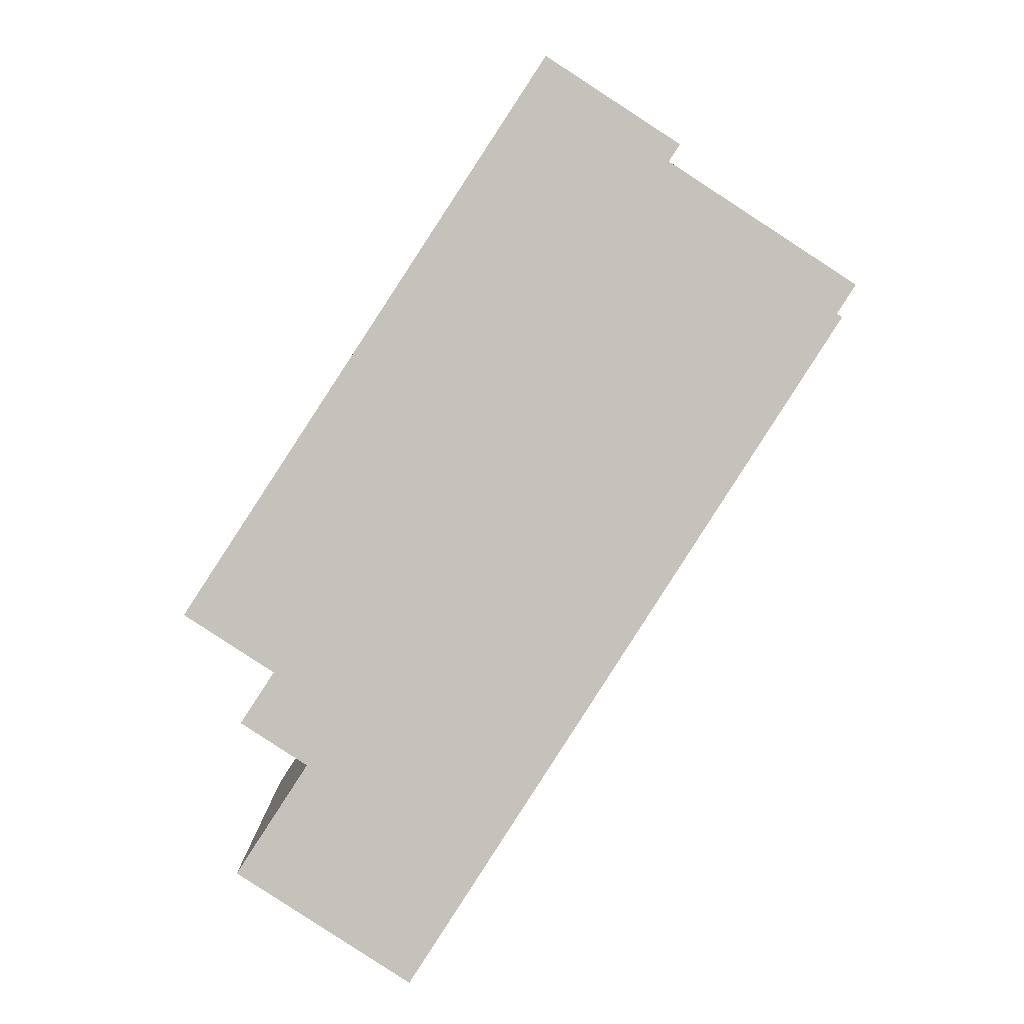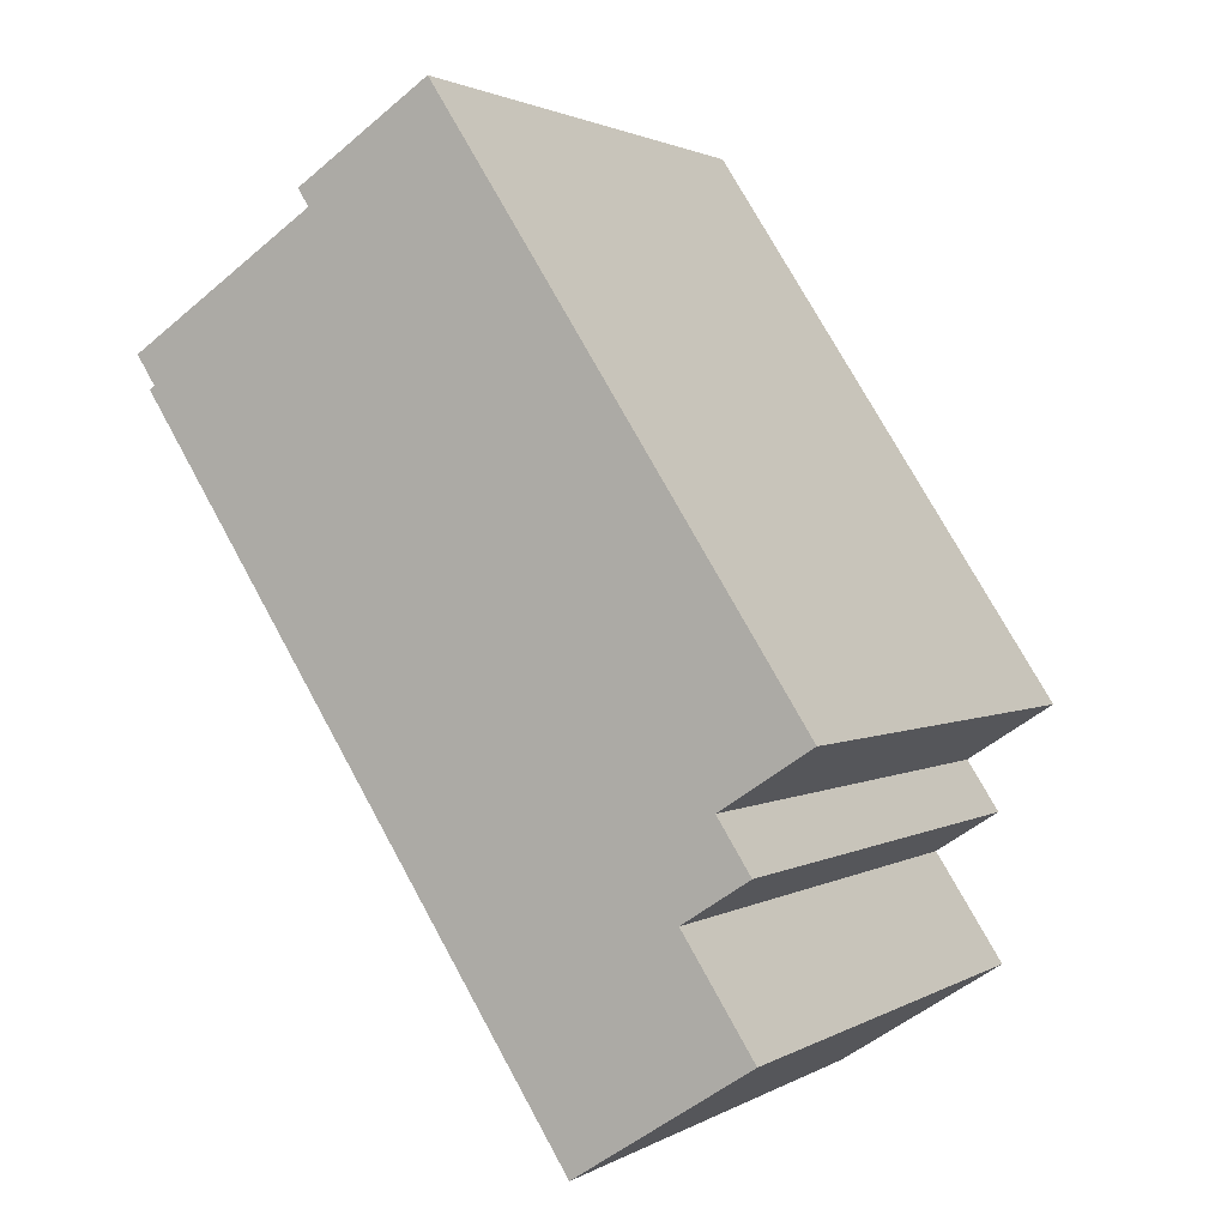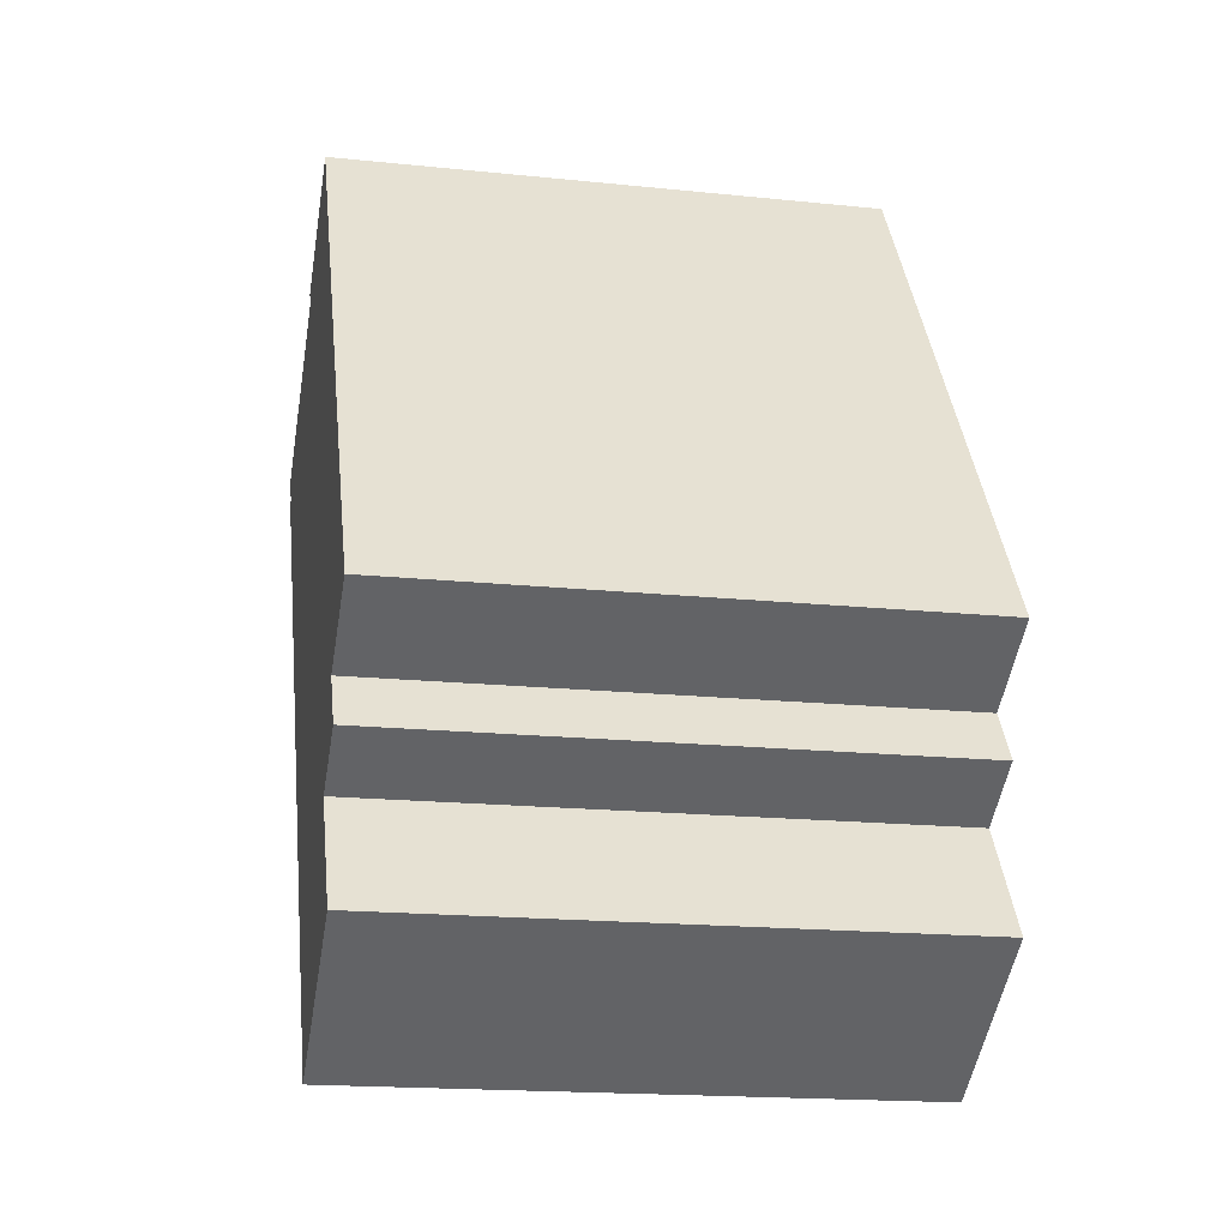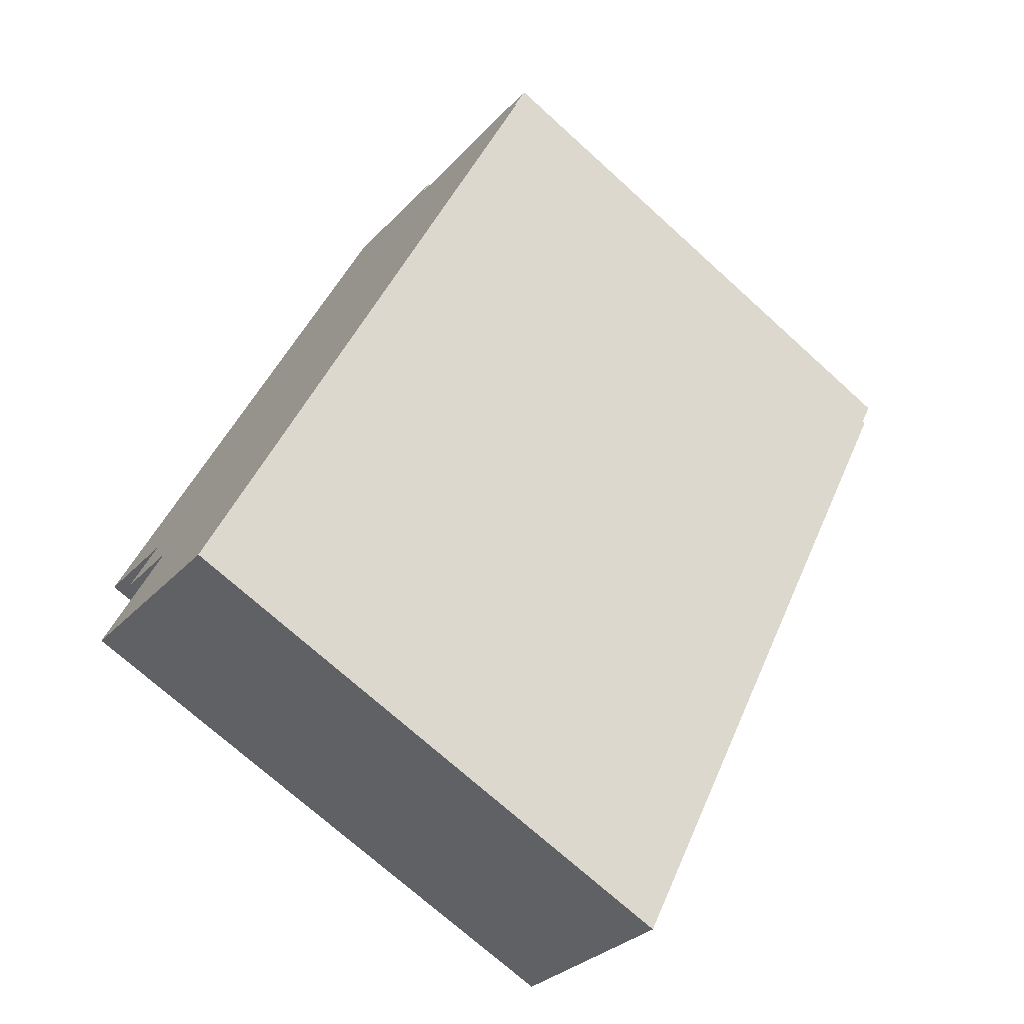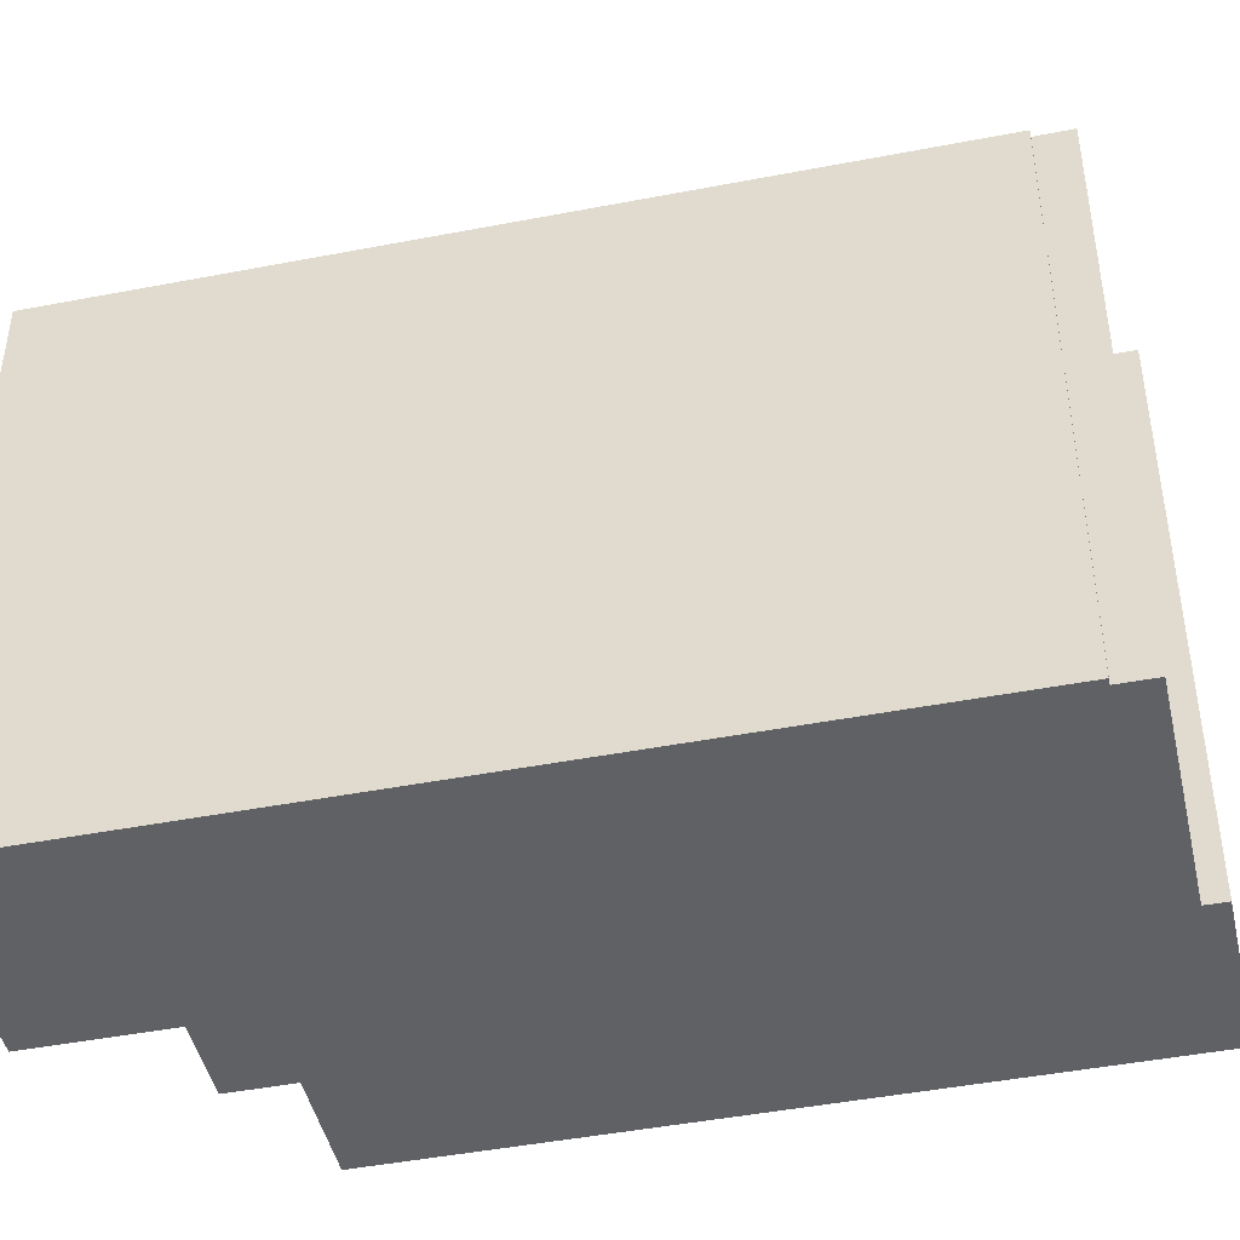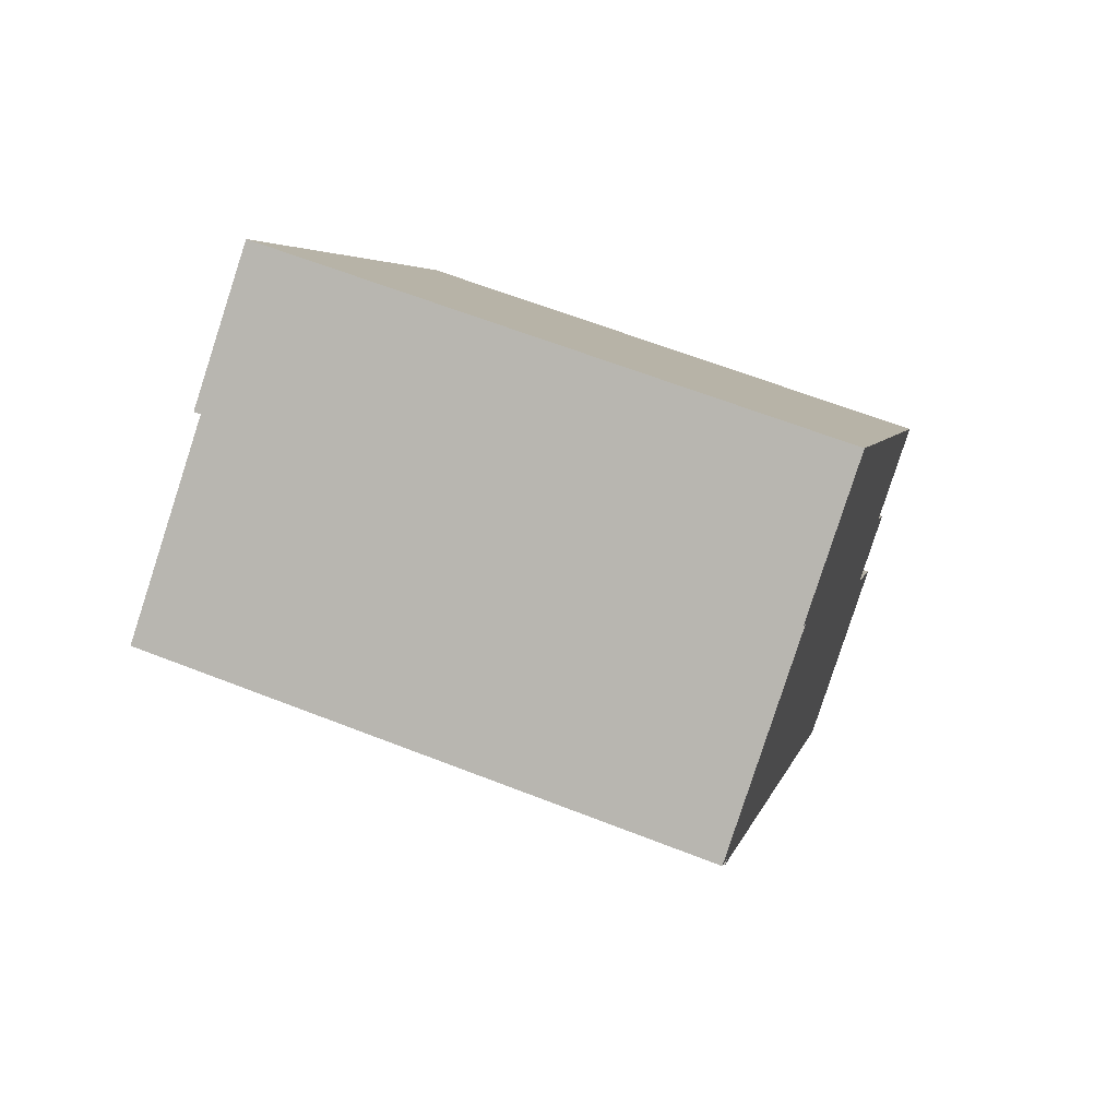
<metadata>
{"format":"obj","ext":"obj","renderer":"f3d","projection":"perspective","resolution":1024,"background":"white","views":[{"elev":2.1,"azim":178.3,"up":"+Z"},{"elev":1.8,"azim":28.3,"up":"+Z"},{"elev":-18.0,"azim":78.6,"up":"+Z"},{"elev":-72.1,"azim":-132.2,"up":"+Z"},{"elev":-45.4,"azim":-110.4,"up":"+Y"},{"elev":63.4,"azim":-68.4,"up":"+Z"}]}
</metadata>
<code>
v -6.678 5.657 3.781
v -7.051 5.657 4.355
v -3.327 5.657 6.774
v -3.545 5.657 7.111
v -0.8935 5.657 8.833
v -0.8325 5.657 8.739
v 5.573 5.657 -1.121
v 6.26 5.657 -2.179
v 4.496 5.657 -3.325
v 5.149 5.657 -4.331
v 3.846 5.657 -5.178
v 5.242 5.657 -7.326
v 1.822 5.657 -9.547
v -6.782 5.657 3.714
v -7.051 5.657 4.355
v -6.678 5.657 3.781
v -6.678 -5.657 3.781
v -7.051 -5.657 4.355
v -7.051 -5.657 4.355
v -3.327 -5.657 6.774
v -3.327 5.657 6.774
v -7.051 5.657 4.355
v -3.545 5.657 7.111
v -3.327 5.657 6.774
v -3.327 -5.657 6.774
v -3.545 -5.657 7.111
v -2.219 -5.657 7.972
v -0.8935 -5.657 8.833
v -0.8935 5.657 8.833
v -3.545 5.657 7.111
v -3.545 -5.657 7.111
v -2.219 -5.657 7.972
v -3.545 5.657 7.111
v -2.219 -5.657 7.972
v -0.8935 5.657 8.833
v -0.8935 -5.657 8.833
v -0.8325 -5.657 8.739
v -0.8325 5.657 8.739
v -0.8935 5.657 8.833
v -0.8325 -5.657 8.739
v 5.573 -5.657 -1.121
v 5.573 5.657 -1.121
v -0.8325 5.657 8.739
v 5.573 -5.657 -1.121
v 6.26 -5.657 -2.179
v 6.26 5.657 -2.179
v 5.573 5.657 -1.121
v 4.496 5.657 -3.325
v 6.26 5.657 -2.179
v 6.26 -5.657 -2.179
v 4.496 -5.657 -3.325
v 4.496 -5.657 -3.325
v 5.149 -5.657 -4.331
v 5.149 5.657 -4.331
v 4.496 5.657 -3.325
v 3.846 5.657 -5.178
v 5.149 5.657 -4.331
v 5.149 -5.657 -4.331
v 3.846 -5.657 -5.178
v 3.846 -5.657 -5.178
v 5.242 -5.657 -7.326
v 5.242 5.657 -7.326
v 3.846 5.657 -5.178
v 1.822 5.657 -9.547
v 5.242 5.657 -7.326
v 5.242 -5.657 -7.326
v 1.822 -5.657 -9.547
v -6.782 5.657 3.714
v 1.822 5.657 -9.547
v 1.822 -5.657 -9.547
v -6.782 -5.657 3.714
v -6.73 -5.657 3.747
v -6.678 -5.657 3.781
v -6.678 5.657 3.781
v -6.782 5.657 3.714
v -6.782 -5.657 3.714
v -6.73 -5.657 3.747
v -6.782 5.657 3.714
v -6.73 -5.657 3.747
v -6.678 5.657 3.781
v -6.73 -5.657 3.747
v -6.782 -5.657 3.714
v 1.822 -5.657 -9.547
v 5.242 -5.657 -7.326
v 3.846 -5.657 -5.178
v 5.149 -5.657 -4.331
v 4.496 -5.657 -3.325
v 6.26 -5.657 -2.179
v 5.573 -5.657 -1.121
v -0.8325 -5.657 8.739
v -0.8935 -5.657 8.833
v -2.219 -5.657 7.972
v -3.545 -5.657 7.111
v -3.327 -5.657 6.774
v -7.051 -5.657 4.355
v -6.678 -5.657 3.781
g CDNNDG02_0000690
f 11 13 14
f 11 12 13
f 3 1 2
f 1 11 14
f 6 3 4
f 1 3 9
f 9 10 11
f 4 5 6
f 3 6 7
f 1 9 11
f 3 7 9
f 7 8 9
f 16 17 18
f 15 16 18
f 19 21 22
f 21 19 20
f 24 25 26
f 23 24 26
f 27 28 29
f 30 31 32
f 33 34 35
f 36 38 39
f 36 37 38
f 43 40 42
f 41 42 40
f 45 46 44
f 44 46 47
f 48 50 51
f 48 49 50
f 53 54 52
f 52 54 55
f 58 56 57
f 56 58 59
f 61 62 60
f 60 62 63
f 66 64 65
f 64 66 67
f 68 70 71
f 68 69 70
f 72 73 74
f 75 76 77
f 78 79 80
f 96 87 94
f 96 94 95
f 85 83 84
f 91 92 90
f 82 83 85
f 96 81 85
f 94 89 90
f 85 86 87
f 85 81 82
f 87 88 89
f 87 96 85
f 94 92 93
f 89 94 87
f 90 92 94

</code>
